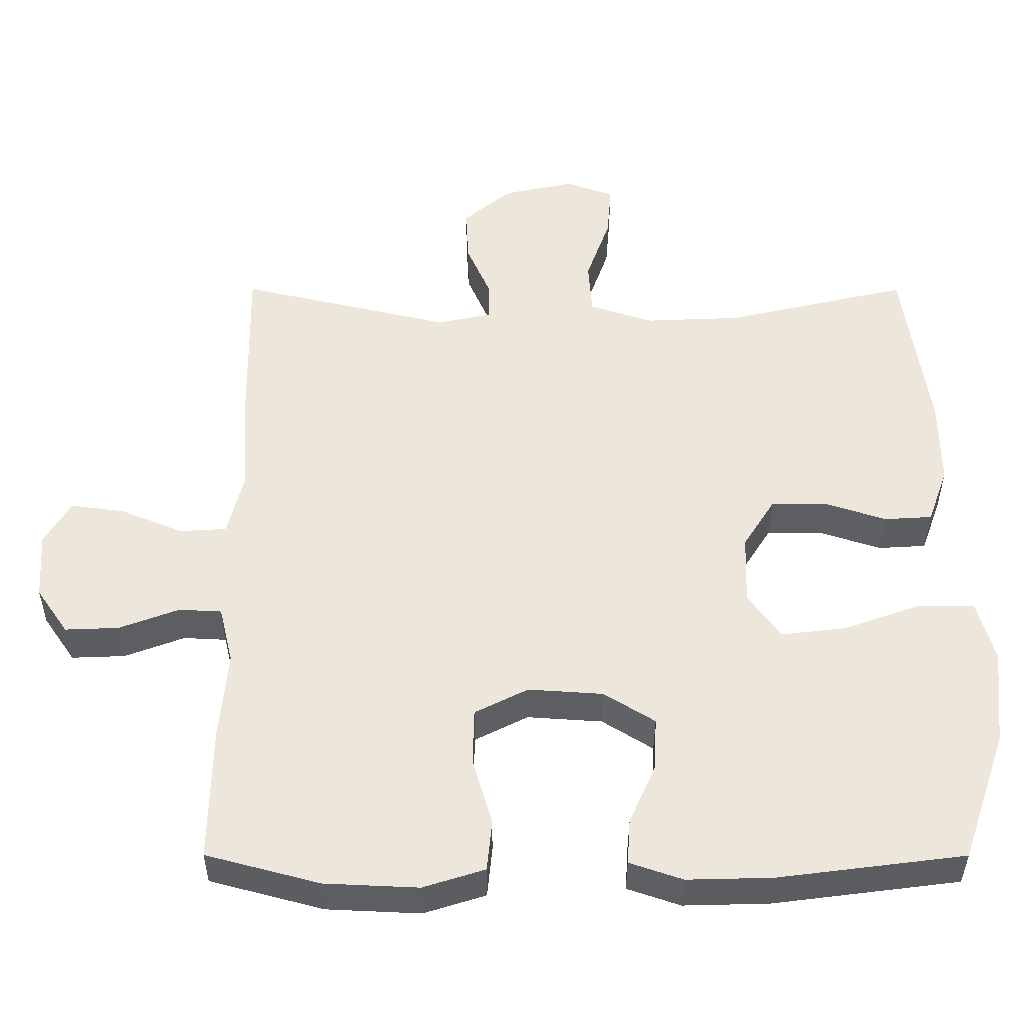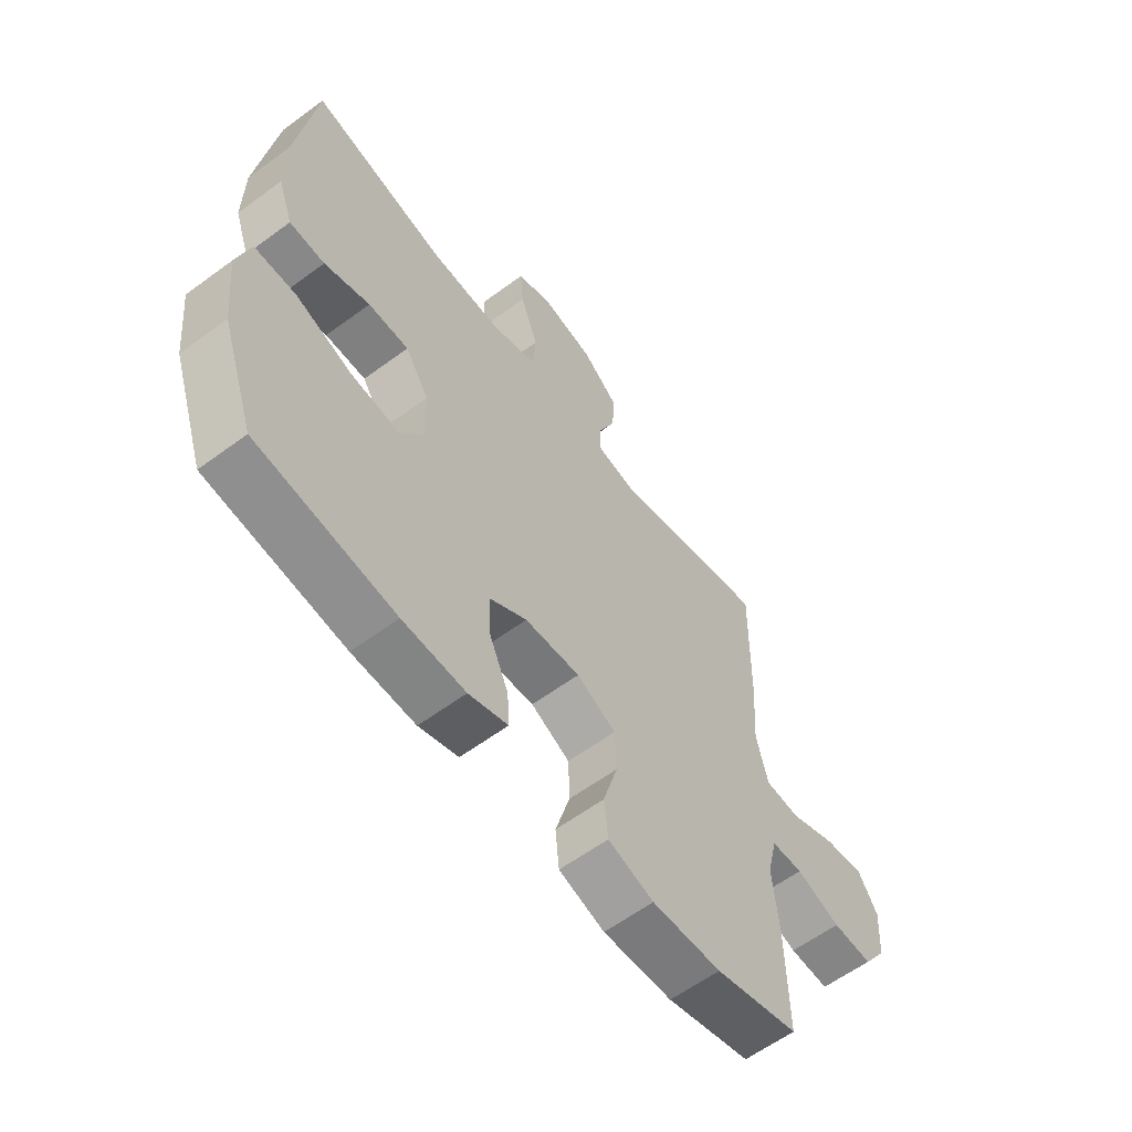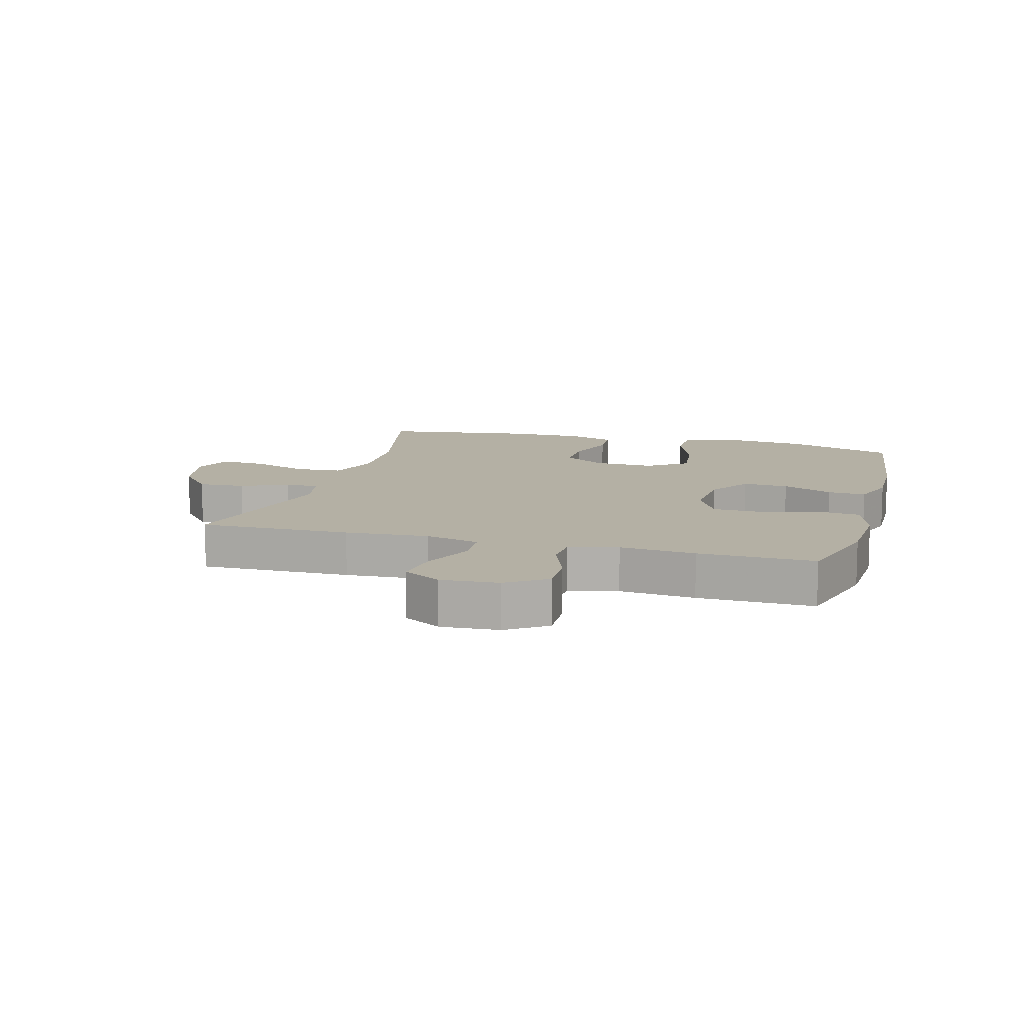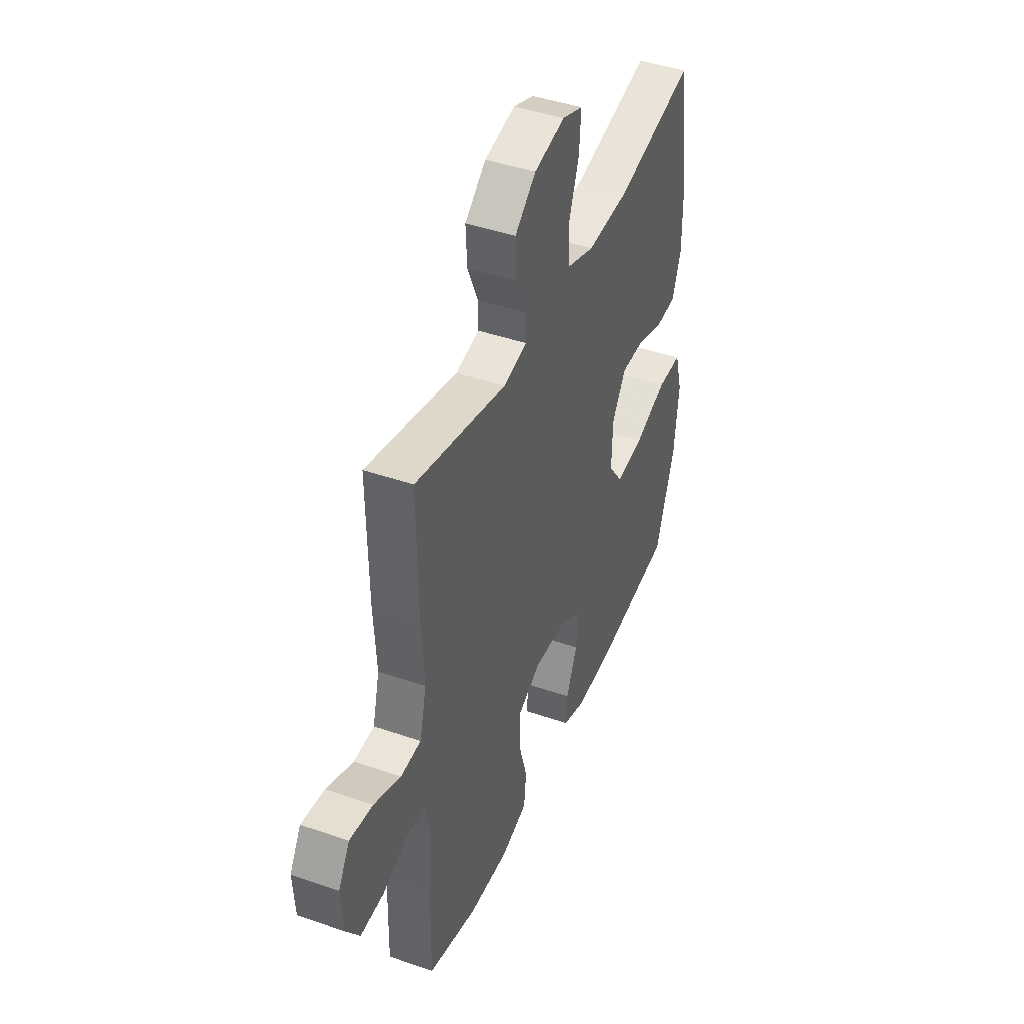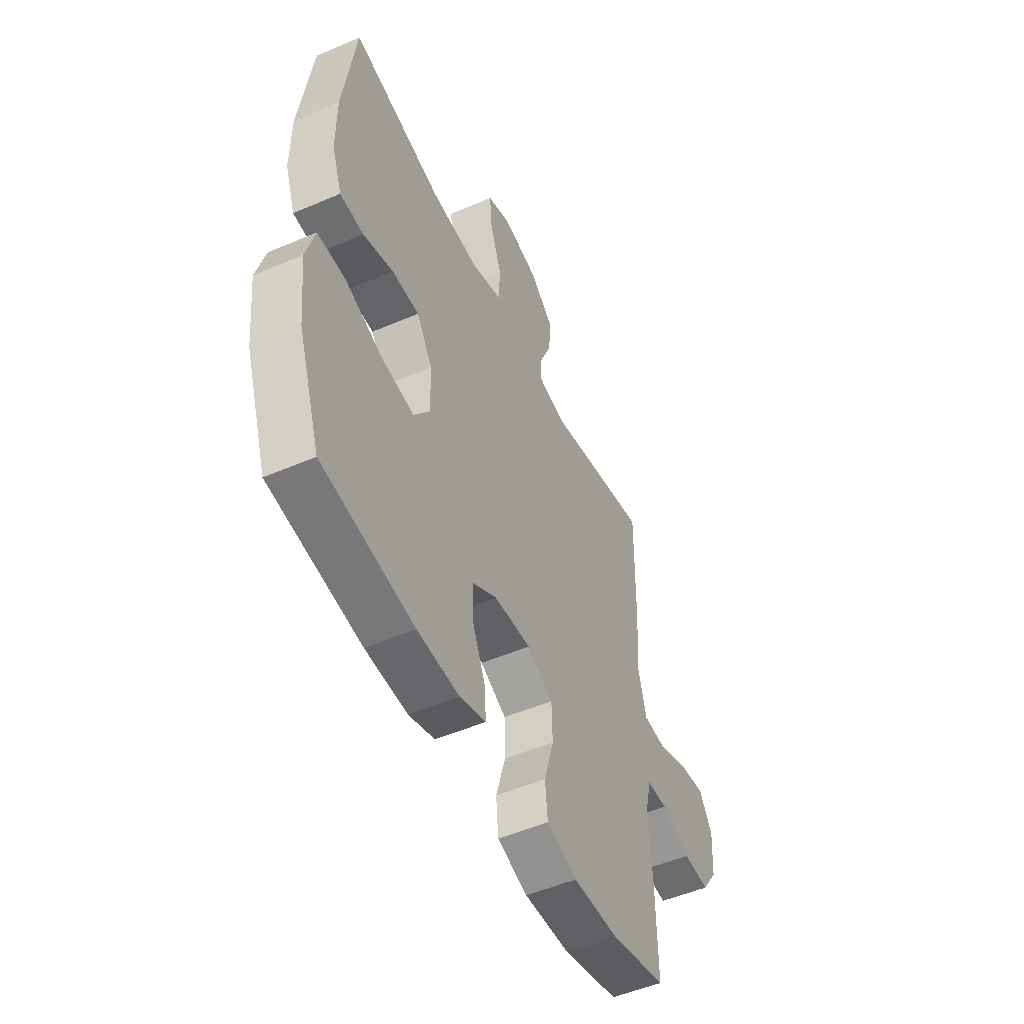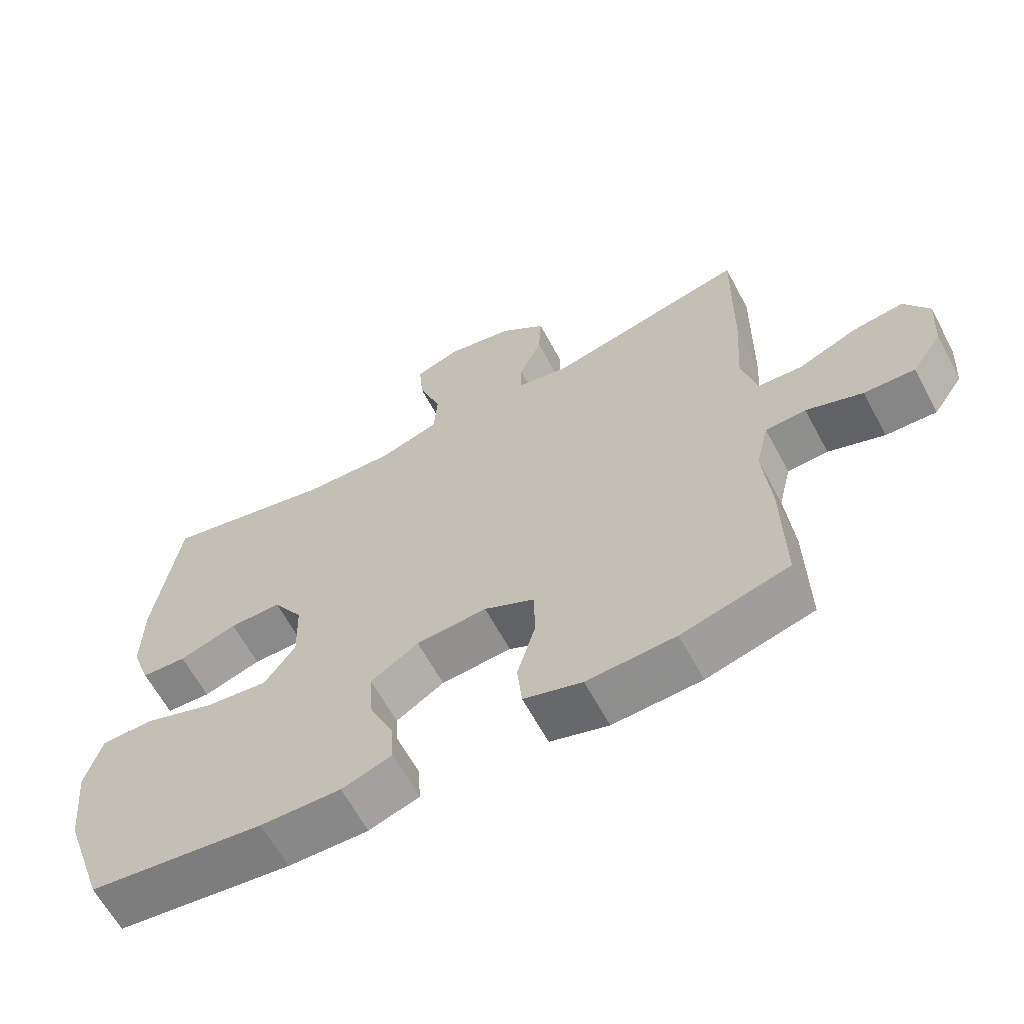
<metadata>
{"format":"obj","ext":"obj","renderer":"f3d","projection":"perspective","resolution":1024,"background":"white","views":[{"elev":-37.4,"azim":179.9,"up":"+Z"},{"elev":-60.2,"azim":-52.9,"up":"+Z"},{"elev":11.4,"azim":105.6,"up":"+Y"},{"elev":43.2,"azim":112.4,"up":"+Z"},{"elev":-51.2,"azim":-64.9,"up":"+Z"},{"elev":-63.6,"azim":28.3,"up":"+Z"}]}
</metadata>
<code>
v 0.5 0.07 0.5
v 0.496 0.07 0.256
v 0.487 0.07 0.121
v 0.509 0.07 0.033
v 0.574 0.07 0.029
v 0.66 0.07 0.065
v 0.734 0.07 0.075
v 0.77 0.07 0.014
v 0.764 0.07 -0.079
v 0.72 0.07 -0.143
v 0.646 0.07 -0.14
v 0.564 0.07 -0.109
v 0.505 0.07 -0.112
v 0.486 0.07 -0.191
v 0.497 0.07 -0.313
v 0.5 0.07 -0.5
v 0.344 0.07 -0.542
v 0.215 0.07 -0.548
v 0.13 0.07 -0.521
v 0.123 0.07 -0.45
v 0.15 0.07 -0.357
v 0.148 0.07 -0.279
v 0.075 0.07 -0.242
v -0.028 0.07 -0.249
v -0.098 0.07 -0.293
v -0.094 0.07 -0.367
v -0.058 0.07 -0.449
v -0.054 0.07 -0.511
v -0.127 0.07 -0.536
v -0.244 0.07 -0.533
v -0.5 0.07 -0.5
v -0.562 0.07 -0.32
v -0.576 0.07 -0.186
v -0.552 0.07 -0.101
v -0.474 0.07 -0.101
v -0.37 0.07 -0.139
v -0.279 0.07 -0.15
v -0.234 0.07 -0.087
v -0.237 0.07 0.01
v -0.281 0.07 0.08
v -0.357 0.07 0.08
v -0.442 0.07 0.052
v -0.508 0.07 0.056
v -0.536 0.07 0.134
v -0.535 0.07 0.254
v -0.5 0.07 0.5
v -0.248 0.07 0.441
v -0.114 0.07 0.435
v -0.027 0.07 0.464
v -0.022 0.07 0.539
v -0.055 0.07 0.632
v -0.061 0.07 0.706
v 0.005 0.07 0.73
v 0.103 0.07 0.709
v 0.17 0.07 0.653
v 0.166 0.07 0.577
v 0.133 0.07 0.501
v 0.132 0.07 0.447
v 0.208 0.07 0.431
v 0.5 0 0.5
v 0.496 0 0.256
v 0.487 0 0.121
v 0.509 0 0.033
v 0.574 0 0.029
v 0.66 0 0.065
v 0.734 0 0.075
v 0.77 0 0.014
v 0.764 0 -0.079
v 0.72 0 -0.143
v 0.646 0 -0.14
v 0.564 0 -0.109
v 0.505 0 -0.112
v 0.486 0 -0.191
v 0.497 0 -0.313
v 0.5 0 -0.5
v 0.344 0 -0.542
v 0.215 0 -0.548
v 0.13 0 -0.521
v 0.123 0 -0.45
v 0.15 0 -0.357
v 0.148 0 -0.279
v 0.075 0 -0.242
v -0.028 0 -0.249
v -0.098 0 -0.293
v -0.094 0 -0.367
v -0.058 0 -0.449
v -0.054 0 -0.511
v -0.127 0 -0.536
v -0.244 0 -0.533
v -0.5 0 -0.5
v -0.562 0 -0.32
v -0.576 0 -0.186
v -0.552 0 -0.101
v -0.474 0 -0.101
v -0.37 0 -0.139
v -0.279 0 -0.15
v -0.234 0 -0.087
v -0.237 0 0.01
v -0.281 0 0.08
v -0.357 0 0.08
v -0.442 0 0.052
v -0.508 0 0.056
v -0.536 0 0.134
v -0.535 0 0.254
v -0.5 0 0.5
v -0.248 0 0.441
v -0.114 0 0.435
v -0.027 0 0.464
v -0.022 0 0.539
v -0.055 0 0.632
v -0.061 0 0.706
v 0.005 0 0.73
v 0.103 0 0.709
v 0.17 0 0.653
v 0.166 0 0.577
v 0.133 0 0.501
v 0.132 0 0.447
v 0.208 0 0.431
f 55 56 57
f 54 55 57
f 53 54 57
f 52 53 57
f 51 52 57
f 50 51 57
f 49 50 57 58
f 48 49 58 59
f 45 46 47
f 44 45 47
f 43 44 47
f 42 43 47
f 41 42 47
f 40 41 47 48
f 39 40 48 59
f 34 35 36
f 33 34 36
f 32 33 36
f 31 32 36
f 30 31 36
f 29 30 36
f 28 29 36
f 27 28 36
f 26 27 36
f 25 26 36 37
f 24 25 37 38
f 19 20 21
f 18 19 21
f 17 18 21
f 16 17 21
f 15 16 21
f 14 15 21
f 13 14 21 22
f 10 11 12
f 9 10 12
f 8 9 12
f 7 8 12
f 6 7 12
f 5 6 12
f 4 5 12 13
f 13 22 23
f 4 13 23
f 3 4 23
f 38 39 59
f 24 38 59
f 23 24 59
f 3 23 59
f 2 3 59
f 1 2 59
f 116 115 114
f 116 114 113
f 116 113 112
f 116 112 111
f 116 111 110
f 116 110 109
f 117 116 109 108
f 118 117 108 107
f 106 105 104
f 106 104 103
f 106 103 102
f 106 102 101
f 106 101 100
f 107 106 100 99
f 118 107 99 98
f 95 94 93
f 95 93 92
f 95 92 91
f 95 91 90
f 95 90 89
f 95 89 88
f 95 88 87
f 95 87 86
f 95 86 85
f 96 95 85 84
f 97 96 84 83
f 80 79 78
f 80 78 77
f 80 77 76
f 80 76 75
f 80 75 74
f 80 74 73
f 81 80 73 72
f 71 70 69
f 71 69 68
f 71 68 67
f 71 67 66
f 71 66 65
f 71 65 64
f 72 71 64 63
f 82 81 72
f 82 72 63
f 82 63 62
f 118 98 97
f 118 97 83
f 118 83 82
f 118 82 62
f 118 62 61
f 118 61 60
f 1 60 61 2
f 2 61 62 3
f 3 62 63 4
f 4 63 64 5
f 5 64 65 6
f 6 65 66 7
f 7 66 67 8
f 8 67 68 9
f 9 68 69 10
f 10 69 70 11
f 11 70 71 12
f 12 71 72 13
f 13 72 73 14
f 14 73 74 15
f 15 74 75 16
f 16 75 76 17
f 17 76 77 18
f 18 77 78 19
f 19 78 79 20
f 20 79 80 21
f 21 80 81 22
f 22 81 82 23
f 23 82 83 24
f 24 83 84 25
f 25 84 85 26
f 26 85 86 27
f 27 86 87 28
f 28 87 88 29
f 29 88 89 30
f 30 89 90 31
f 31 90 91 32
f 32 91 92 33
f 33 92 93 34
f 34 93 94 35
f 35 94 95 36
f 36 95 96 37
f 37 96 97 38
f 38 97 98 39
f 39 98 99 40
f 40 99 100 41
f 41 100 101 42
f 42 101 102 43
f 43 102 103 44
f 44 103 104 45
f 45 104 105 46
f 46 105 106 47
f 47 106 107 48
f 48 107 108 49
f 49 108 109 50
f 50 109 110 51
f 51 110 111 52
f 52 111 112 53
f 53 112 113 54
f 54 113 114 55
f 55 114 115 56
f 56 115 116 57
f 57 116 117 58
f 58 117 118 59
f 59 118 60 1

</code>
